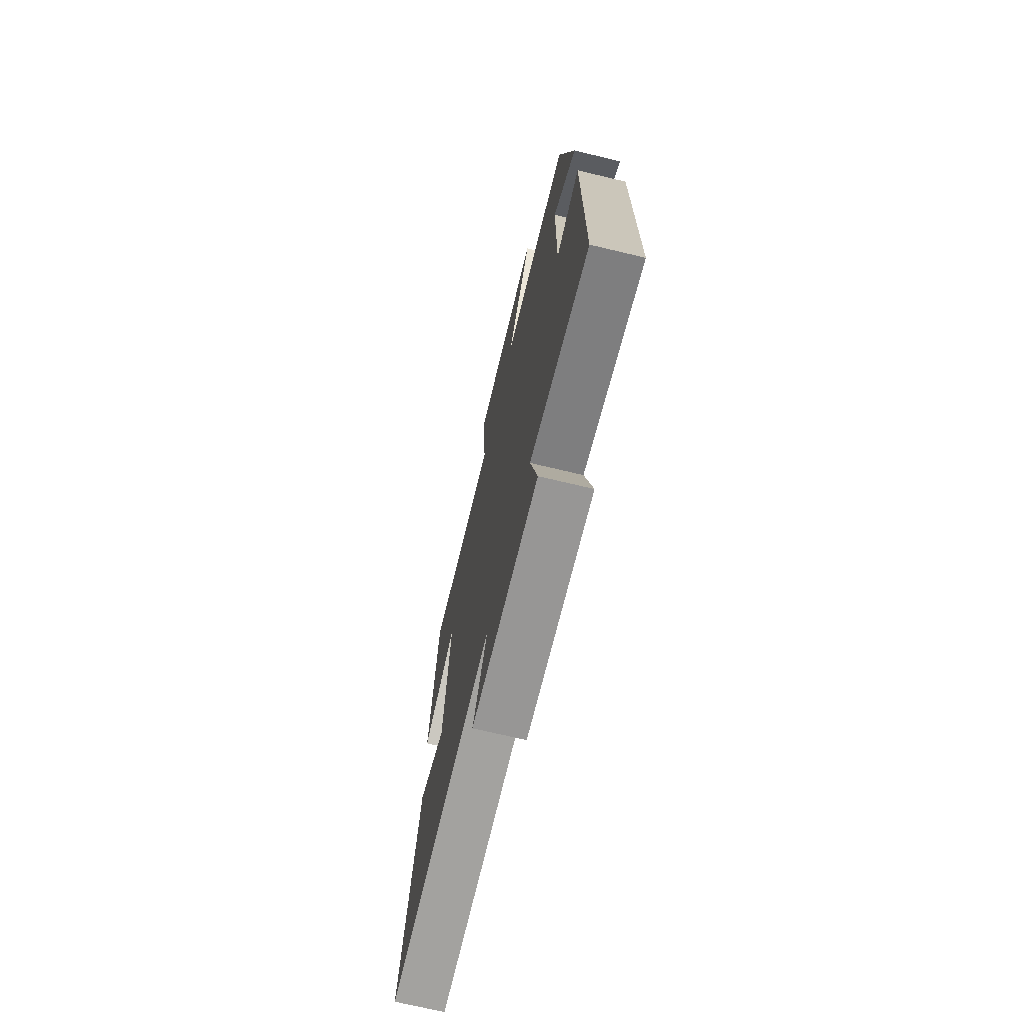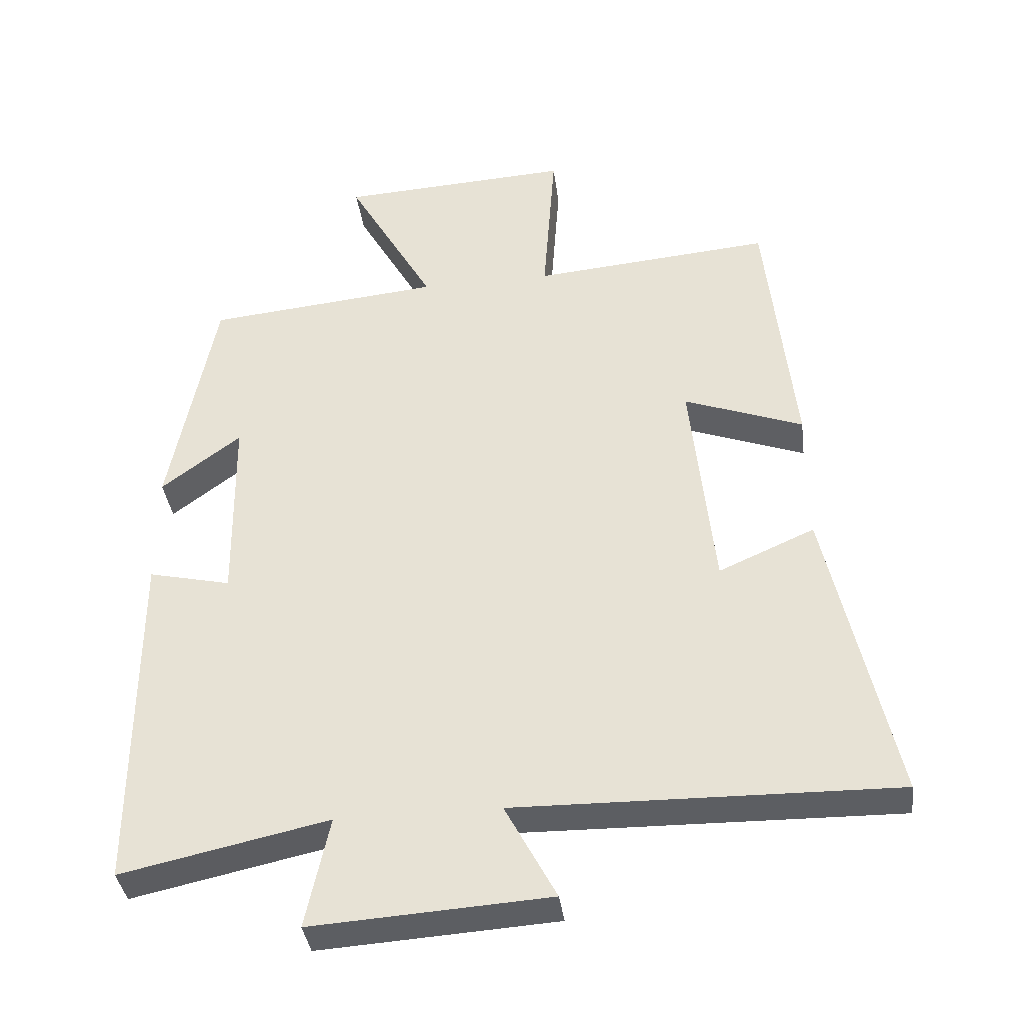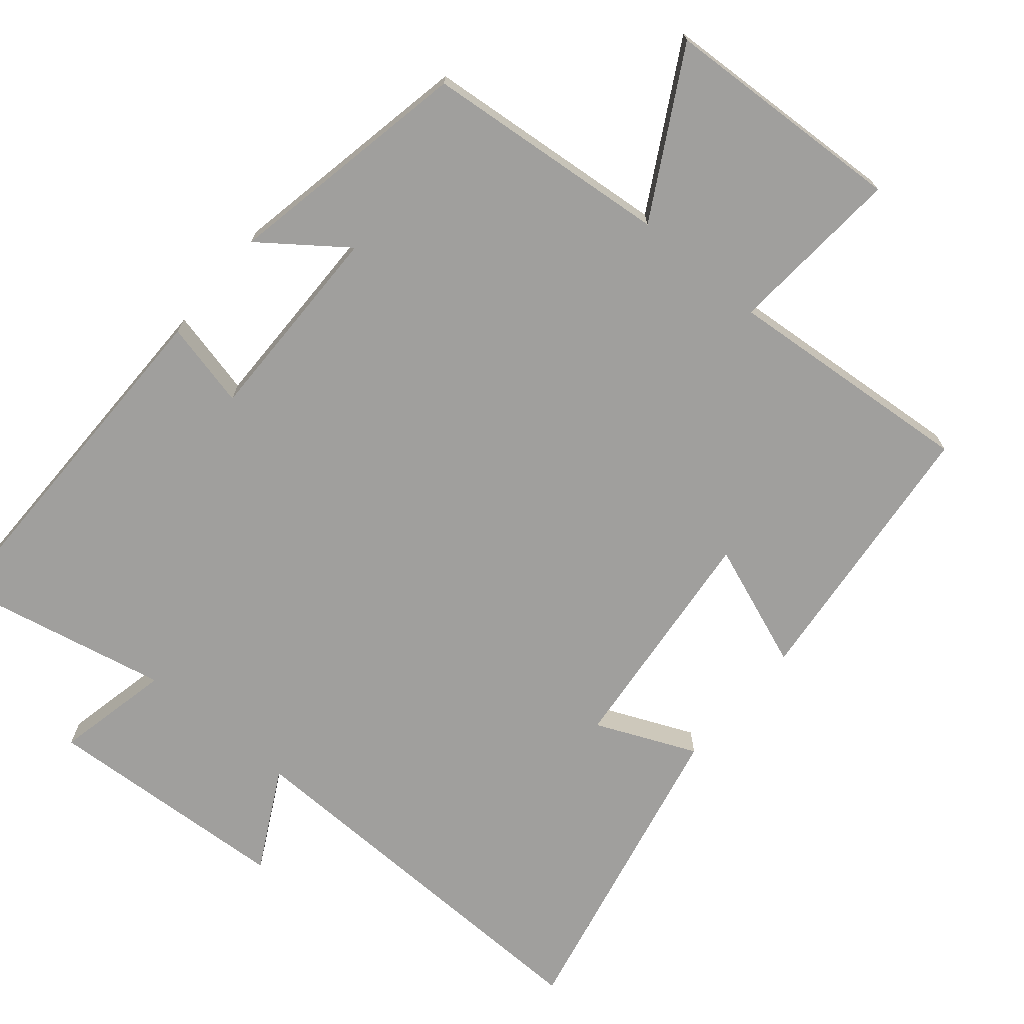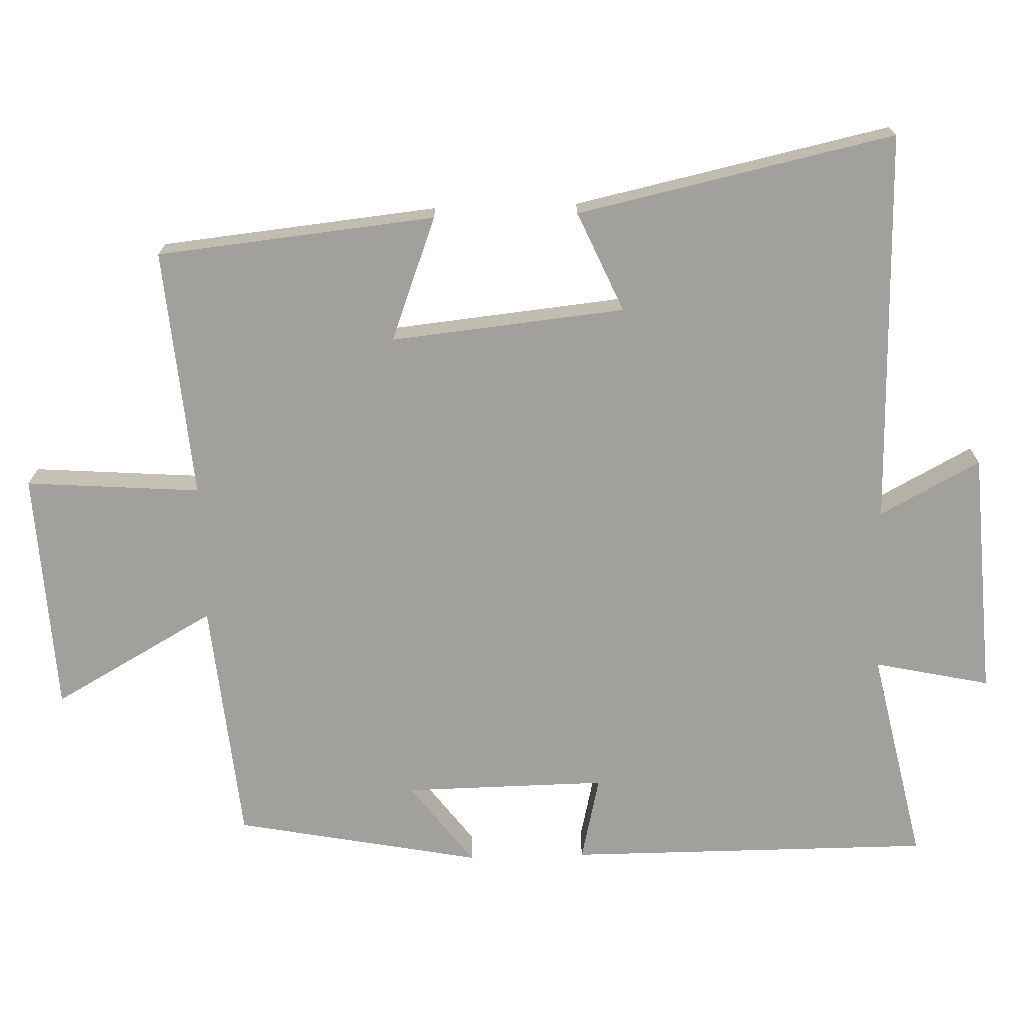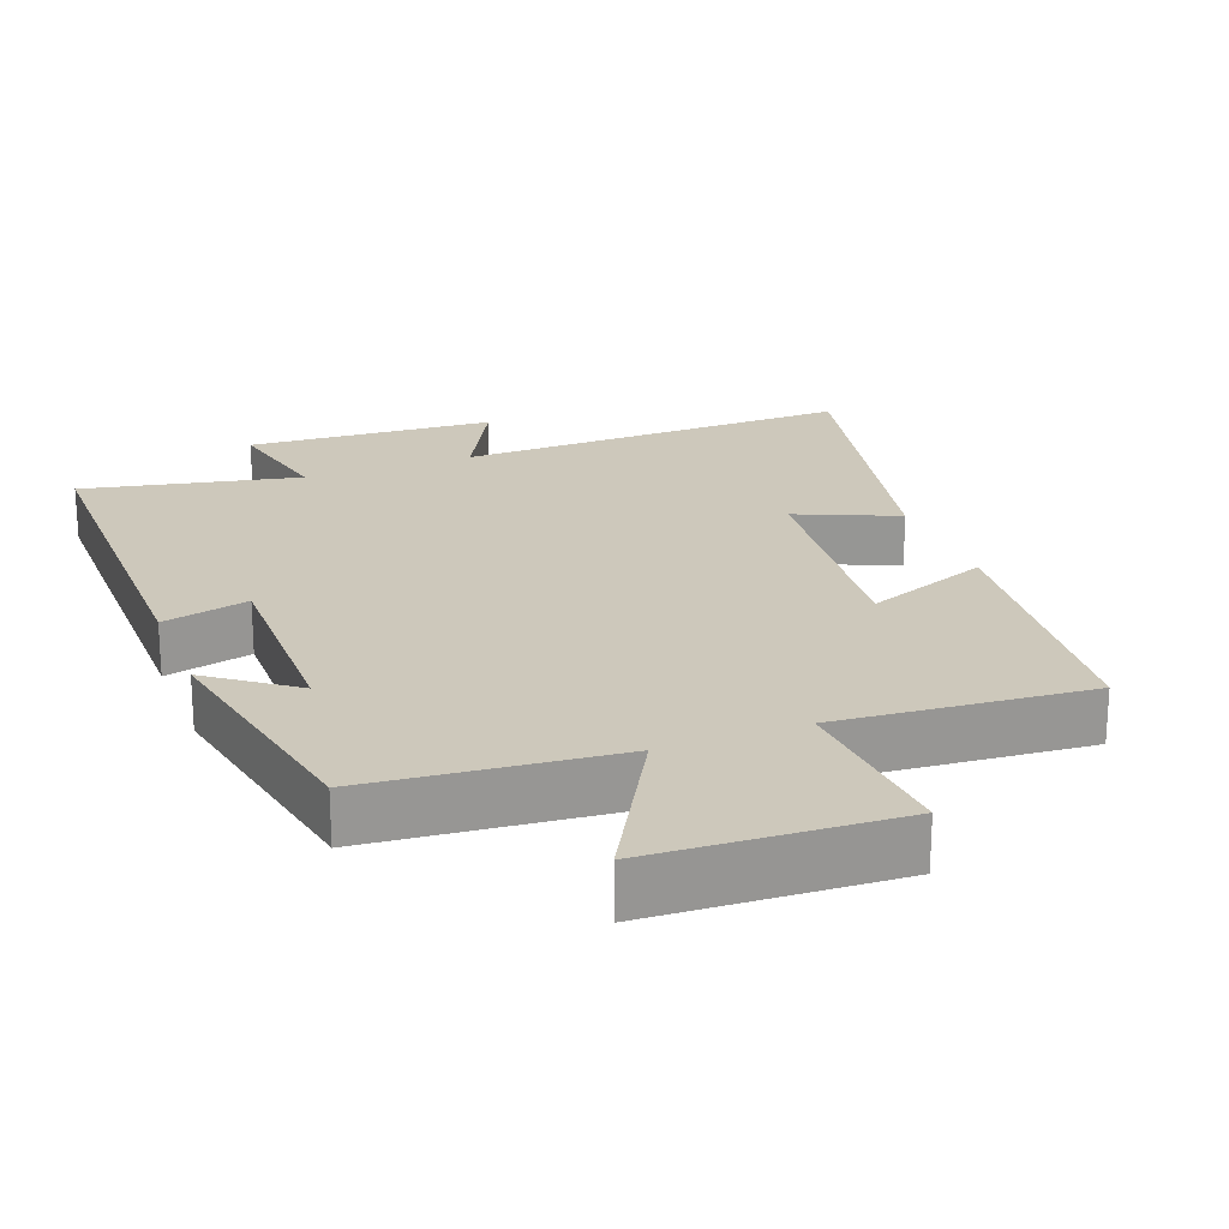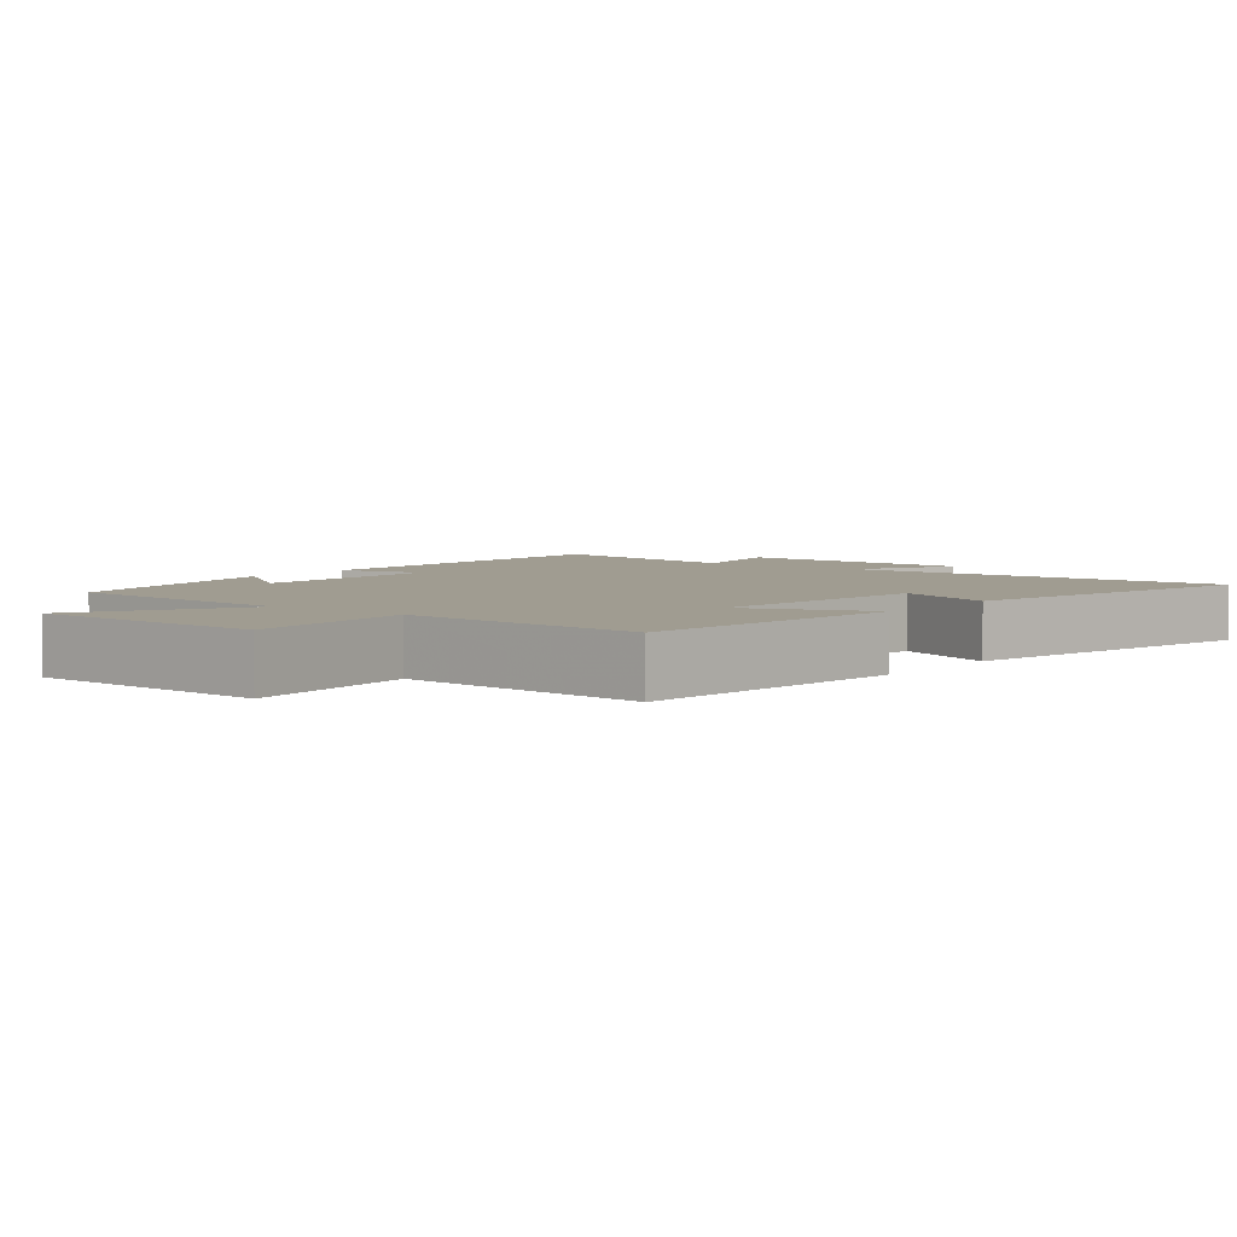
<metadata>
{"format":"obj","ext":"obj","renderer":"f3d","projection":"perspective","resolution":1024,"background":"white","views":[{"elev":-71.5,"azim":-103.4,"up":"+Z"},{"elev":-37.9,"azim":7.5,"up":"+Z"},{"elev":-71.4,"azim":-40.2,"up":"+Y"},{"elev":-71.6,"azim":91.7,"up":"+Y"},{"elev":21.9,"azim":-21.1,"up":"+Y"},{"elev":4.4,"azim":37.6,"up":"+Y"}]}
</metadata>
<code>
v -0.5 0.07 -0.565
v -0.5 0.07 -0.05
v -0.379 0.07 -0.078
v -0.383 0.07 0.208
v -0.5 0.07 0.12
v -0.434 0.07 0.467
v -0.089 0.07 0.5
v -0.217 0.07 0.728
v 0.125 0.07 0.746
v 0.107 0.07 0.5
v 0.459 0.07 0.53
v 0.5 0.07 0.138
v 0.325 0.07 0.204
v 0.359 0.07 -0.126
v 0.5 0.07 -0.064
v 0.597 0.07 -0.51
v 0.041 0.07 -0.5
v 0.116 0.07 -0.641
v -0.232 0.07 -0.663
v -0.197 0.07 -0.5
v -0.5 0 -0.565
v -0.5 0 -0.05
v -0.379 0 -0.078
v -0.383 0 0.208
v -0.5 0 0.12
v -0.434 0 0.467
v -0.089 0 0.5
v -0.217 0 0.728
v 0.125 0 0.746
v 0.107 0 0.5
v 0.459 0 0.53
v 0.5 0 0.138
v 0.325 0 0.204
v 0.359 0 -0.126
v 0.5 0 -0.064
v 0.597 0 -0.51
v 0.041 0 -0.5
v 0.116 0 -0.641
v -0.232 0 -0.663
v -0.197 0 -0.5
f 17 18 19 20
f 14 15 16 17
f 13 14 17 20
f 10 11 12 13
f 10 13 20 1
f 7 8 9 10
f 4 5 6 7
f 3 4 7 10
f 1 2 3
f 1 3 10
f 40 39 38 37
f 37 36 35 34
f 40 37 34 33
f 33 32 31 30
f 21 40 33 30
f 30 29 28 27
f 27 26 25 24
f 30 27 24 23
f 23 22 21
f 30 23 21
f 1 21 22 2
f 2 22 23 3
f 3 23 24 4
f 4 24 25 5
f 5 25 26 6
f 6 26 27 7
f 7 27 28 8
f 8 28 29 9
f 9 29 30 10
f 10 30 31 11
f 11 31 32 12
f 12 32 33 13
f 13 33 34 14
f 14 34 35 15
f 15 35 36 16
f 16 36 37 17
f 17 37 38 18
f 18 38 39 19
f 19 39 40 20
f 20 40 21 1

</code>
